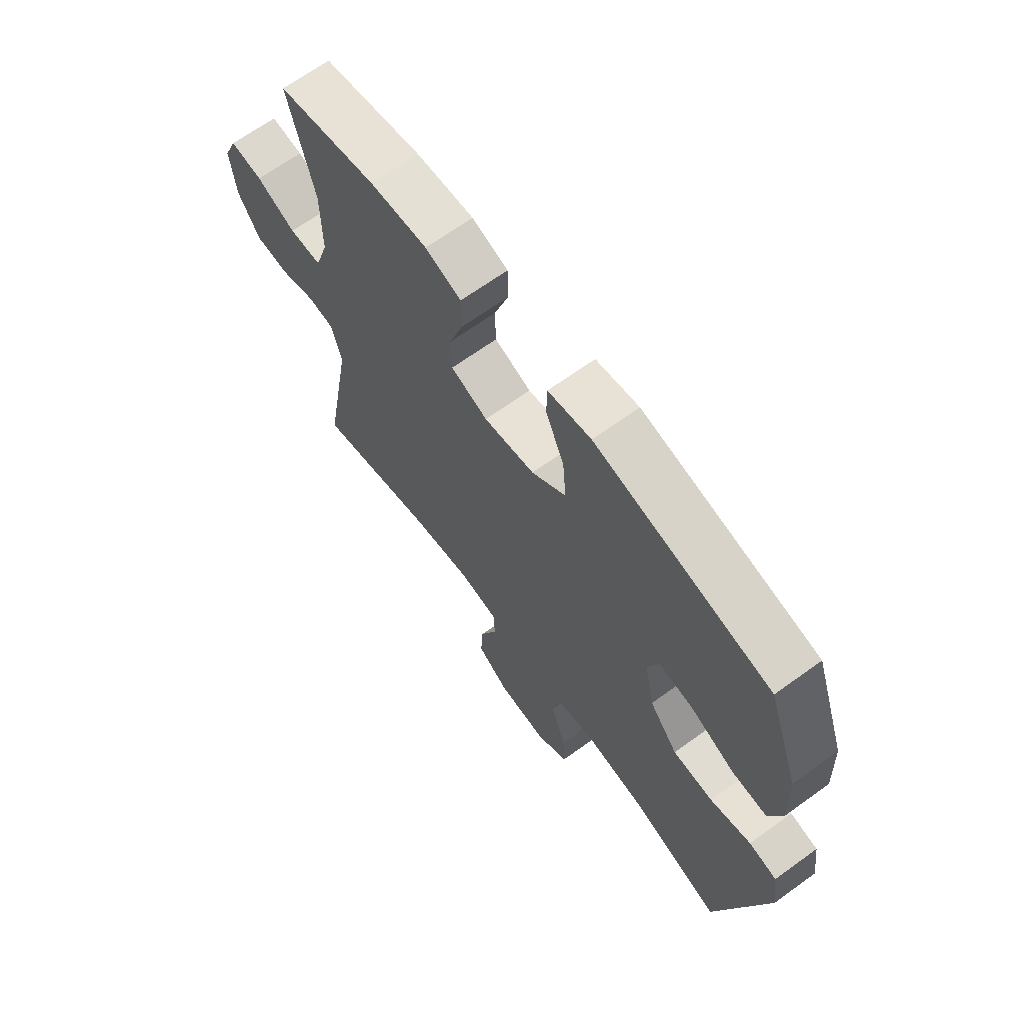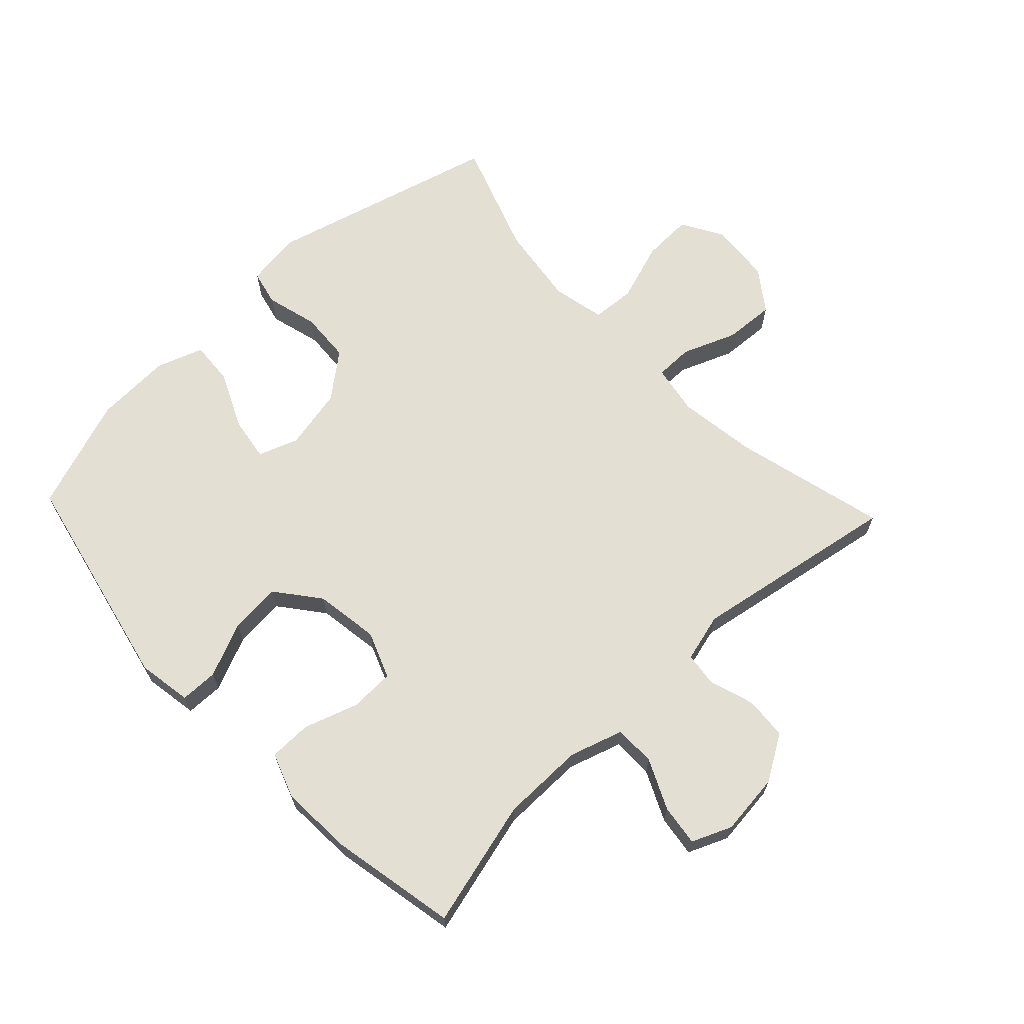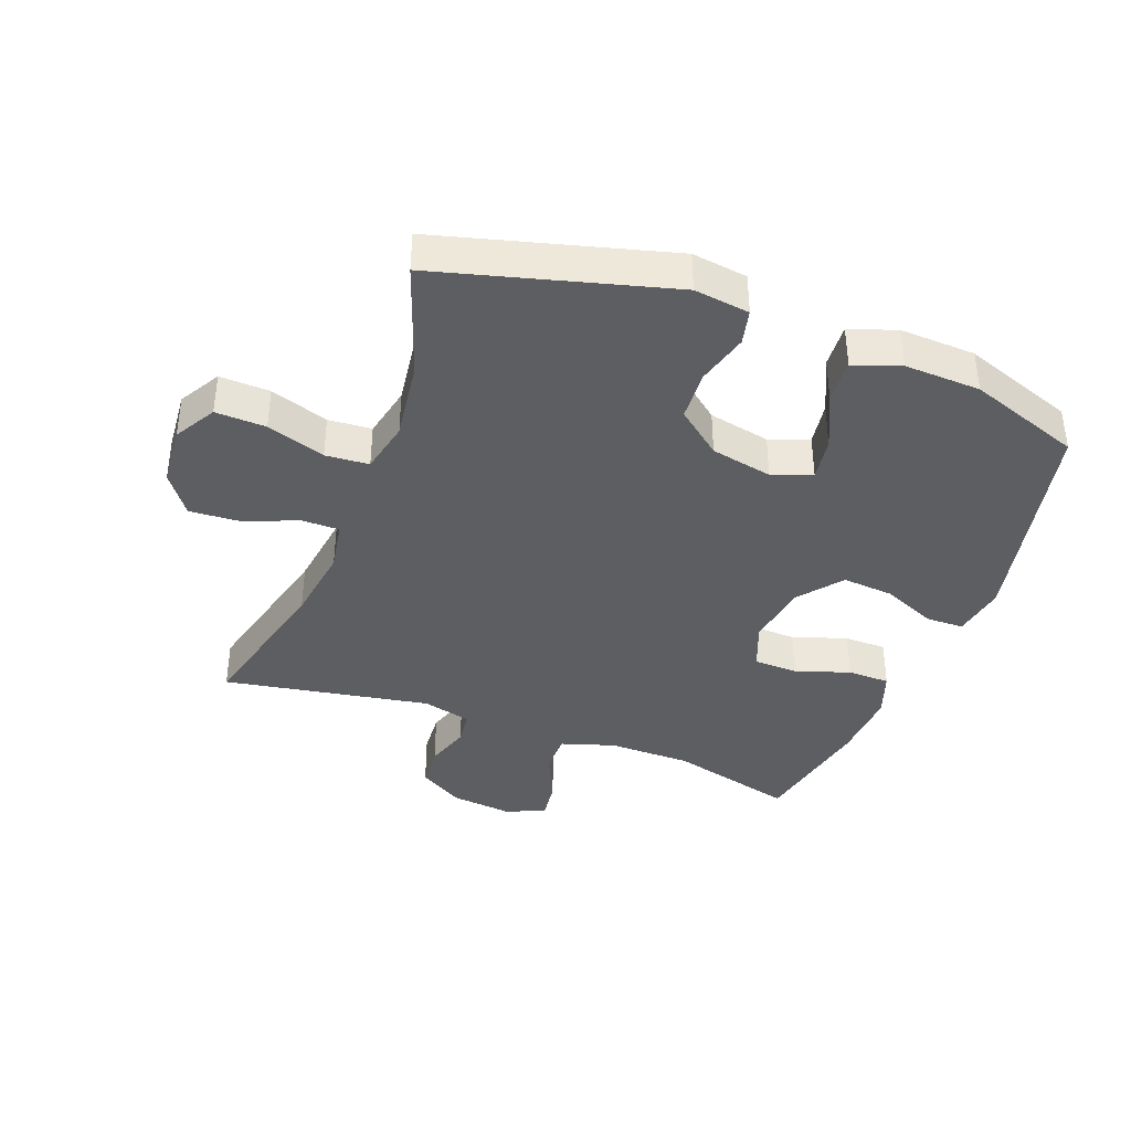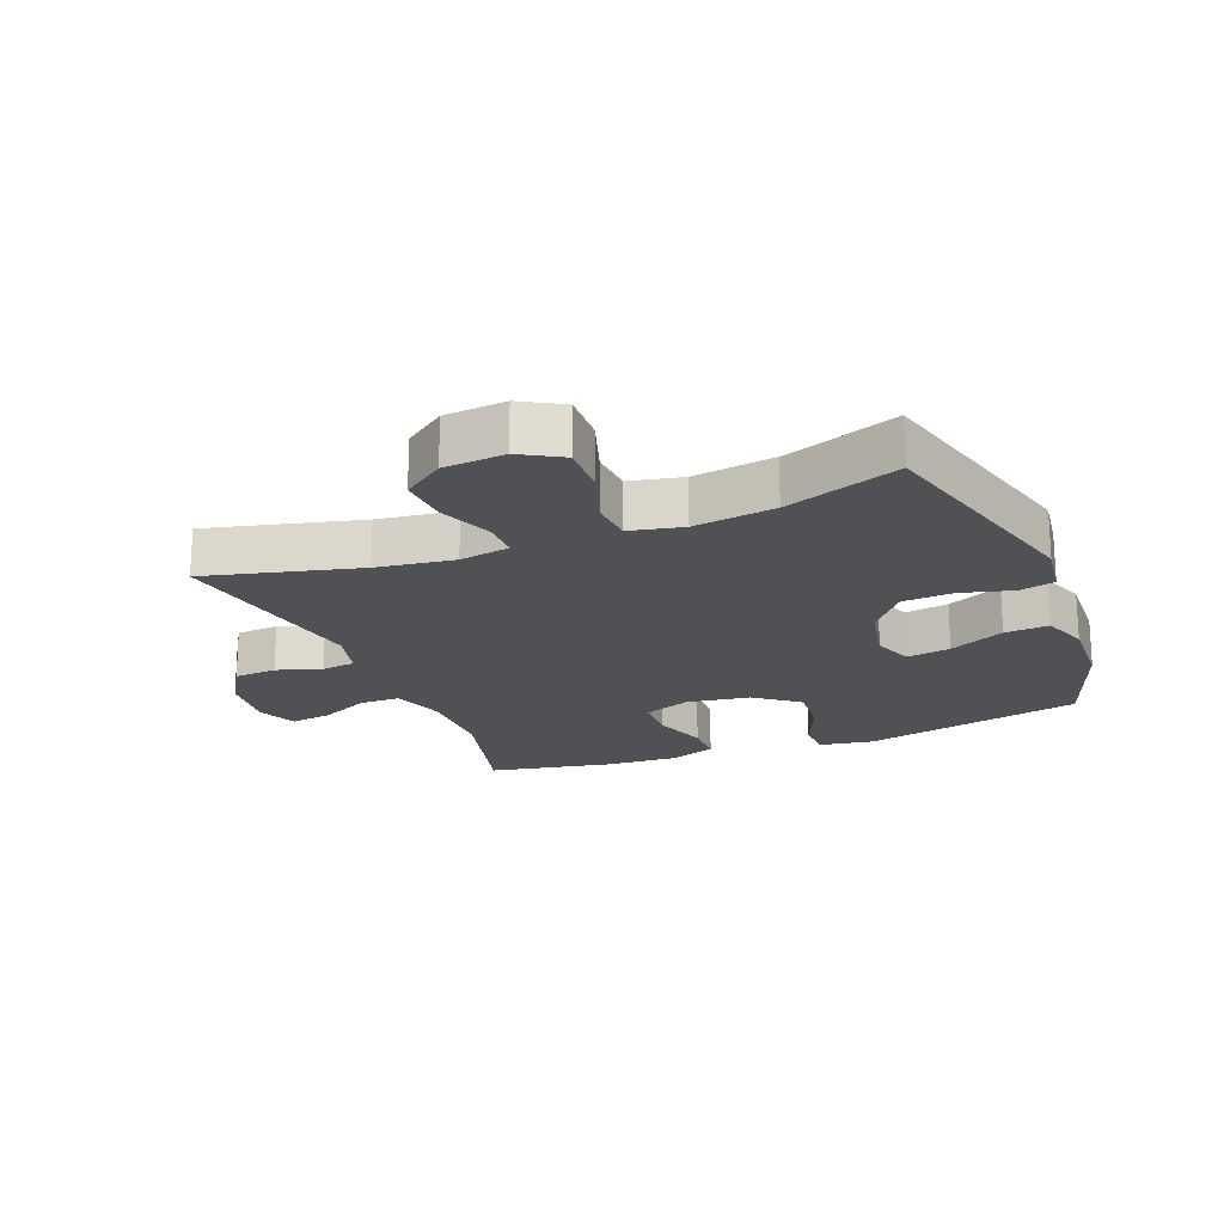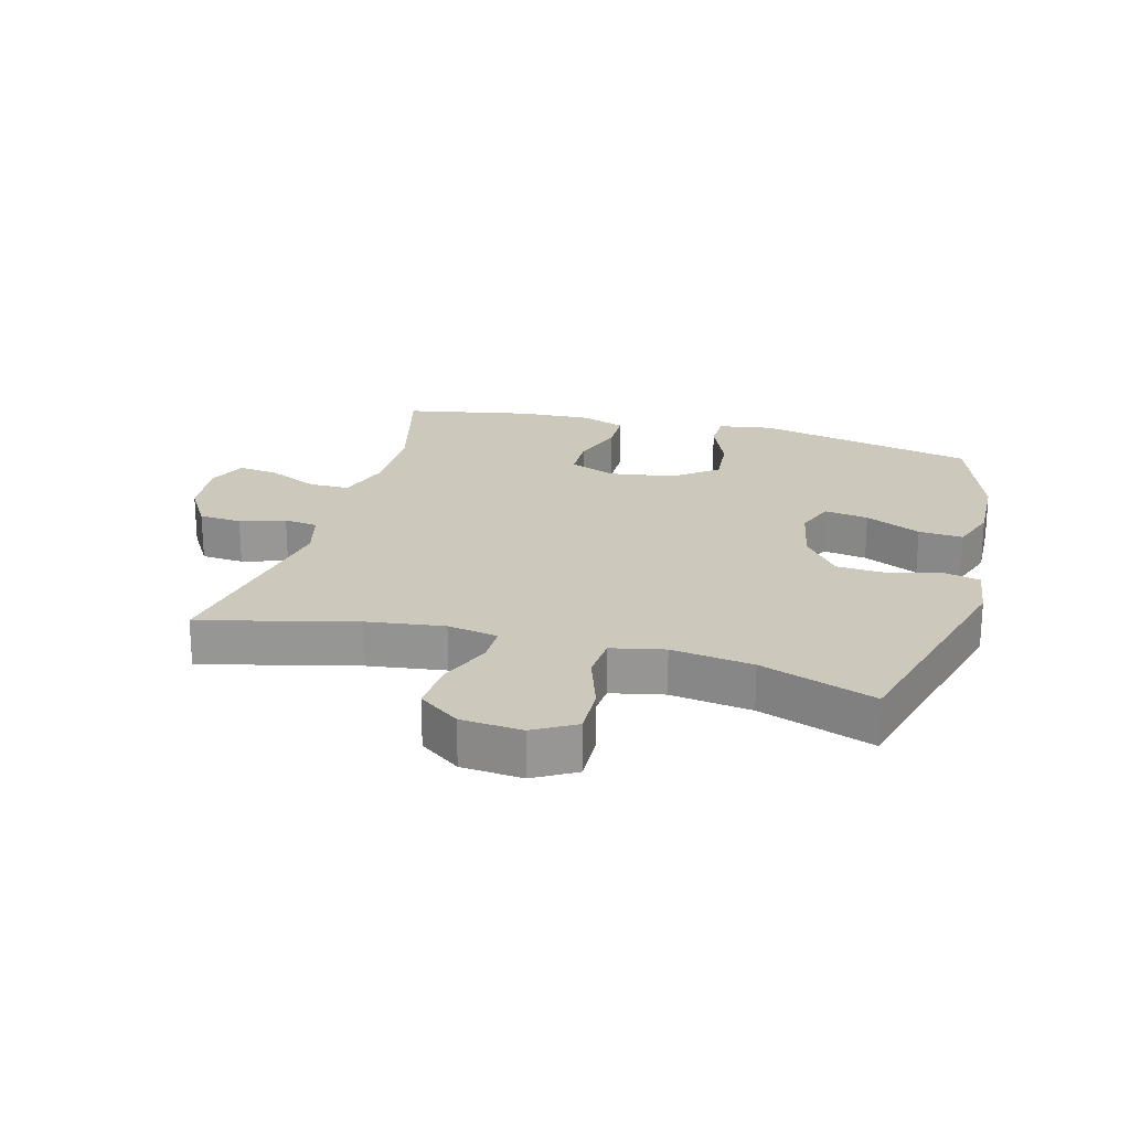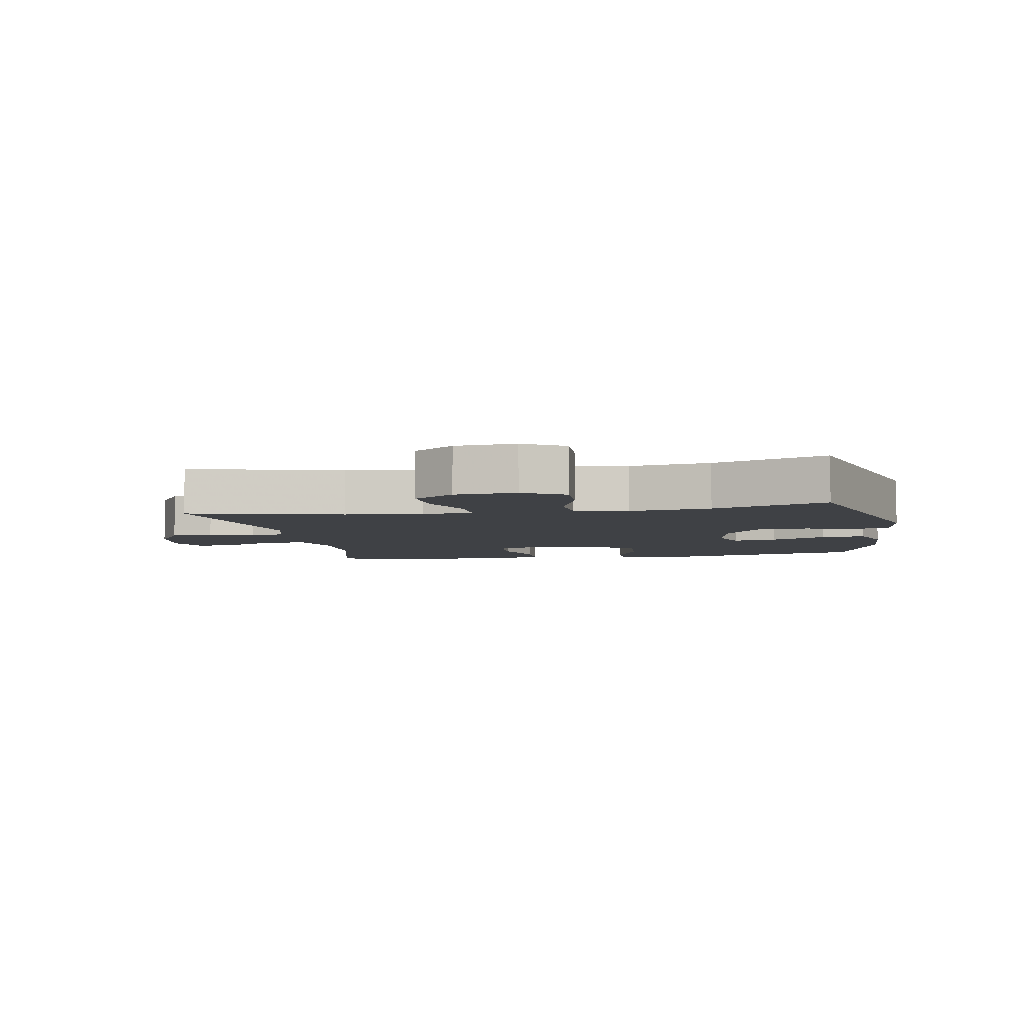
<metadata>
{"format":"obj","ext":"obj","renderer":"f3d","projection":"perspective","resolution":1024,"background":"white","views":[{"elev":66.8,"azim":-126.0,"up":"+Z"},{"elev":66.6,"azim":46.5,"up":"+Y"},{"elev":-38.7,"azim":-110.7,"up":"+Y"},{"elev":-20.1,"azim":-158.3,"up":"+Y"},{"elev":22.1,"azim":-164.7,"up":"+Y"},{"elev":-5.4,"azim":-169.9,"up":"+Y"}]}
</metadata>
<code>
v -0.5 0.07 -0.5
v -0.599 0.07 -0.133
v -0.587 0.07 -0.045
v -0.531 0.07 -0.032
v -0.449 0.07 -0.054
v -0.368 0.07 -0.049
v -0.311 0.07 0.022
v -0.291 0.07 0.12
v -0.314 0.07 0.183
v -0.384 0.07 0.172
v -0.472 0.07 0.131
v -0.542 0.07 0.126
v -0.568 0.07 0.2
v -0.563 0.07 0.321
v -0.5 0.07 0.5
v -0.149 0.07 0.577
v -0.063 0.07 0.563
v -0.062 0.07 0.503
v -0.099 0.07 0.417
v -0.106 0.07 0.335
v -0.037 0.07 0.281
v 0.065 0.07 0.266
v 0.139 0.07 0.295
v 0.141 0.07 0.365
v 0.112 0.07 0.452
v 0.113 0.07 0.519
v 0.185 0.07 0.545
v 0.3 0.07 0.539
v 0.5 0.07 0.5
v 0.448 0.07 0.299
v 0.447 0.07 0.167
v 0.474 0.07 0.082
v 0.539 0.07 0.082
v 0.618 0.07 0.119
v 0.683 0.07 0.128
v 0.71 0.07 0.065
v 0.699 0.07 -0.033
v 0.655 0.07 -0.105
v 0.587 0.07 -0.11
v 0.516 0.07 -0.087
v 0.462 0.07 -0.094
v 0.442 0.07 -0.171
v 0.5 0.07 -0.5
v 0.257 0.07 -0.439
v 0.134 0.07 -0.422
v 0.054 0.07 -0.436
v 0.054 0.07 -0.496
v 0.088 0.07 -0.581
v 0.093 0.07 -0.661
v 0.028 0.07 -0.708
v -0.069 0.07 -0.716
v -0.135 0.07 -0.678
v -0.132 0.07 -0.598
v -0.101 0.07 -0.505
v -0.106 0.07 -0.436
v -0.19 0.07 -0.418
v -0.319 0.07 -0.436
v -0.5 0 -0.5
v -0.599 0 -0.133
v -0.587 0 -0.045
v -0.531 0 -0.032
v -0.449 0 -0.054
v -0.368 0 -0.049
v -0.311 0 0.022
v -0.291 0 0.12
v -0.314 0 0.183
v -0.384 0 0.172
v -0.472 0 0.131
v -0.542 0 0.126
v -0.568 0 0.2
v -0.563 0 0.321
v -0.5 0 0.5
v -0.149 0 0.577
v -0.063 0 0.563
v -0.062 0 0.503
v -0.099 0 0.417
v -0.106 0 0.335
v -0.037 0 0.281
v 0.065 0 0.266
v 0.139 0 0.295
v 0.141 0 0.365
v 0.112 0 0.452
v 0.113 0 0.519
v 0.185 0 0.545
v 0.3 0 0.539
v 0.5 0 0.5
v 0.448 0 0.299
v 0.447 0 0.167
v 0.474 0 0.082
v 0.539 0 0.082
v 0.618 0 0.119
v 0.683 0 0.128
v 0.71 0 0.065
v 0.699 0 -0.033
v 0.655 0 -0.105
v 0.587 0 -0.11
v 0.516 0 -0.087
v 0.462 0 -0.094
v 0.442 0 -0.171
v 0.5 0 -0.5
v 0.257 0 -0.439
v 0.134 0 -0.422
v 0.054 0 -0.436
v 0.054 0 -0.496
v 0.088 0 -0.581
v 0.093 0 -0.661
v 0.028 0 -0.708
v -0.069 0 -0.716
v -0.135 0 -0.678
v -0.132 0 -0.598
v -0.101 0 -0.505
v -0.106 0 -0.436
v -0.19 0 -0.418
v -0.319 0 -0.436
f 51 52 53 54
f 51 54 55
f 50 51 55
f 47 48 49 50
f 46 47 50 55
f 45 46 55 56
f 42 43 44
f 41 42 44 45
f 37 38 39 40
f 37 40 41
f 36 37 41
f 33 34 35 36
f 32 33 36 41
f 31 32 41 45
f 27 28 29 30
f 24 25 26 27
f 23 24 27 30
f 22 23 30 31
f 16 17 18 19
f 16 19 20
f 15 16 20
f 14 15 20 21
f 10 11 12 13
f 9 10 13 14
f 2 3 4 5
f 57 1 2 5
f 56 57 5 6
f 9 14 21 22
f 8 9 22 31
f 7 8 31 45
f 6 7 45 56
f 111 110 109 108
f 112 111 108
f 112 108 107
f 107 106 105 104
f 112 107 104 103
f 113 112 103 102
f 101 100 99
f 102 101 99 98
f 97 96 95 94
f 98 97 94
f 98 94 93
f 93 92 91 90
f 98 93 90 89
f 102 98 89 88
f 87 86 85 84
f 84 83 82 81
f 87 84 81 80
f 88 87 80 79
f 76 75 74 73
f 77 76 73
f 77 73 72
f 78 77 72 71
f 70 69 68 67
f 71 70 67 66
f 62 61 60 59
f 62 59 58 114
f 63 62 114 113
f 79 78 71 66
f 88 79 66 65
f 102 88 65 64
f 113 102 64 63
f 1 58 59 2
f 2 59 60 3
f 3 60 61 4
f 4 61 62 5
f 5 62 63 6
f 6 63 64 7
f 7 64 65 8
f 8 65 66 9
f 9 66 67 10
f 10 67 68 11
f 11 68 69 12
f 12 69 70 13
f 13 70 71 14
f 14 71 72 15
f 15 72 73 16
f 16 73 74 17
f 17 74 75 18
f 18 75 76 19
f 19 76 77 20
f 20 77 78 21
f 21 78 79 22
f 22 79 80 23
f 23 80 81 24
f 24 81 82 25
f 25 82 83 26
f 26 83 84 27
f 27 84 85 28
f 28 85 86 29
f 29 86 87 30
f 30 87 88 31
f 31 88 89 32
f 32 89 90 33
f 33 90 91 34
f 34 91 92 35
f 35 92 93 36
f 36 93 94 37
f 37 94 95 38
f 38 95 96 39
f 39 96 97 40
f 40 97 98 41
f 41 98 99 42
f 42 99 100 43
f 43 100 101 44
f 44 101 102 45
f 45 102 103 46
f 46 103 104 47
f 47 104 105 48
f 48 105 106 49
f 49 106 107 50
f 50 107 108 51
f 51 108 109 52
f 52 109 110 53
f 53 110 111 54
f 54 111 112 55
f 55 112 113 56
f 56 113 114 57
f 57 114 58 1

</code>
